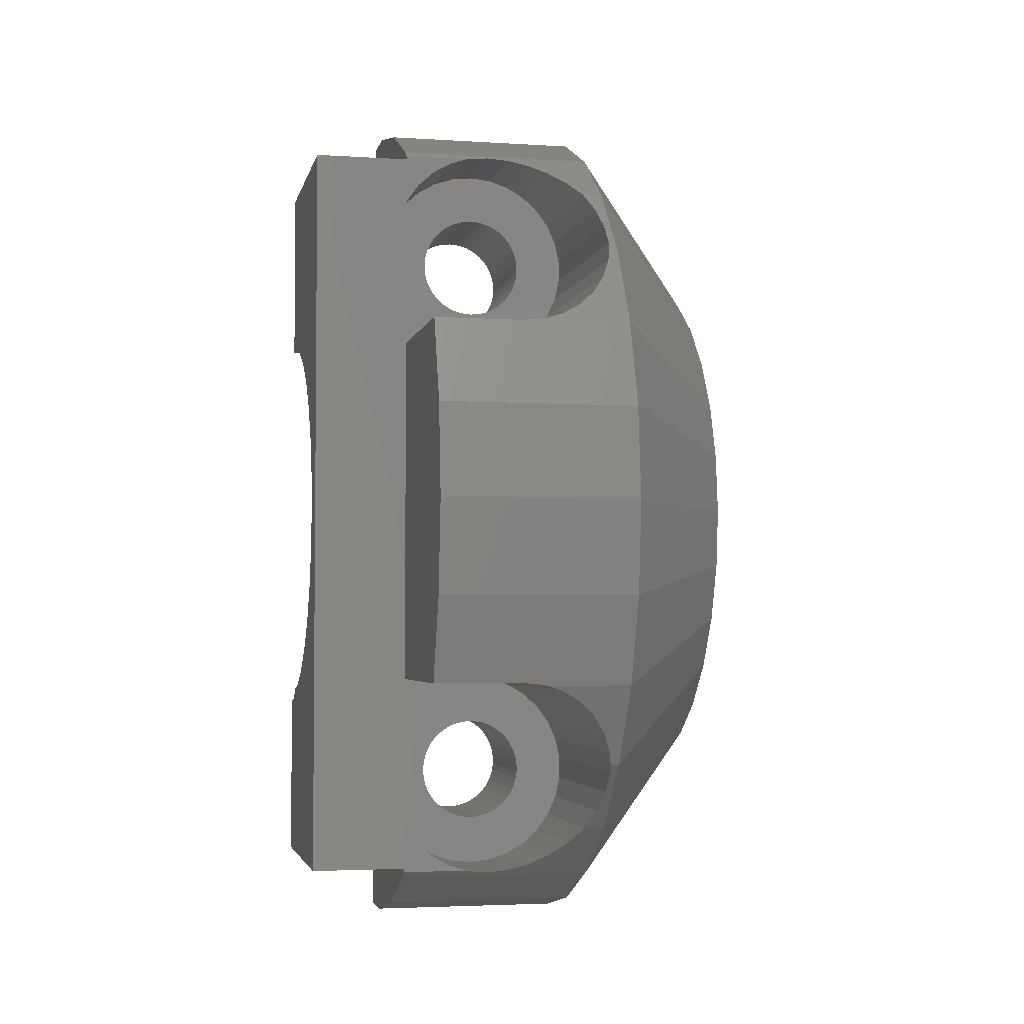
<metadata>
{"format":"stl","ext":"stl","renderer":"f3d","projection":"perspective","resolution":1024,"background":"white","views":[{"elev":-3.5,"azim":167.9,"up":"+Y"}]}
</metadata>
<code>
# stl→obj: 435 verts, 874 faces
v 0 0 -69.5
v 6 2.807 -69.2
v 6 0 -69.5
v 0 2.807 -69.2
v 0 -13.43 -57.41
v 6 -13.43 -56
v 0 -13.43 -56
v 6 -13.43 -57.41
v 0.217 8.176 -66.7
v 0 7.935 -66.92
v 0.217 8.824 -66.12
v 0.2682 7.935 -66.92
v 0 10.03 -65.03
v 0.3517 9.458 -65.55
v 0.6075 10.03 -65.03
v 6 11.69 -62.75
v 0 12.84 -60.17
v 6 12.84 -60.17
v 0 11.69 -62.75
v 0 -7.935 -66.92
v 0.3517 -7.542 -67.15
v 0.2682 -7.935 -66.92
v 0 -5.491 -68.33
v 2.039 -5.668 -68.23
v 2.584 -5.491 -68.33
v 1.478 -5.992 -68.04
v 0.9963 -6.426 -67.79
v 0.6153 -6.95 -67.49
v 0 5.491 -68.33
v 2.039 5.668 -68.23
v 2.584 5.491 -68.33
v 1.478 5.992 -68.04
v 0.9963 6.426 -67.79
v 0.6153 6.95 -67.49
v 0.3517 7.542 -67.15
v 3.3 5.4 -68.36
v 6 5.4 -68.36
v 2.655 5.468 -68.34
v 3.3 11.6 -62.88
v 3.945 11.53 -62.97
v 4.014 11.51 -63
v 6 11.51 -63
v 2.655 11.53 -62.97
v 2.039 11.33 -63.24
v 1.478 11.01 -63.69
v 0.9963 10.57 -64.29
v 0.6153 10.05 -65.01
v 0 13.43 -57.41
v 6 13.43 -57.41
v 0 13.43 -56
v 6 13.43 -56
v 6 -12.84 -60.17
v 6 -11.4 -63
v 6 -11.4 -56
v 6 -11.69 -62.75
v 6 -11.51 -63
v 6 11.4 -56
v 6 11.4 -63
v 6 5.4 -63
v 6 -5.4 -63
v 6 -2.807 -69.2
v 6 -5.4 -68.36
v 0 -12.84 -60.17
v 0.217 -8.824 -66.12
v 0 -10.03 -65.03
v 0.3517 -9.458 -65.55
v 0.6075 -10.03 -65.03
v 0.217 -8.176 -66.7
v 3.3 -5.4 -68.36
v 0 -2.807 -69.2
v 2.655 -5.468 -68.34
v 0 -11.69 -62.75
v 3.3 -11.6 -62.88
v 2.655 -11.53 -62.97
v 2.039 -11.33 -63.24
v 1.478 -11.01 -63.69
v 0.9963 -10.57 -64.29
v 0.6153 -10.05 -65.01
v 3.945 -11.53 -62.97
v 4.014 -11.51 -63
v -4 -8.453 -56.89
v -4 -8.453 -56
v -4 0 -64.5
v -4 -7.361 -60.25
v -4 -6.317 -61.69
v -4 8.084 -58.63
v -4 5.706 -57.85
v -4 5.967 -56.63
v -4 7.361 -60.25
v -4 5.196 -59
v -4 4.459 -60.01
v -4 6.317 -61.69
v -4 4.996 -62.88
v -4 3.527 -60.85
v -4 3.457 -63.77
v -4 2.44 -61.48
v -4 1.767 -64.31
v -4 1.247 -61.87
v -4 0 -62
v -4 -1.247 -61.87
v -4 -1.767 -64.31
v -4 -2.44 -61.48
v -4 -3.457 -63.77
v -4 -3.527 -60.85
v -4 -4.996 -62.88
v -4 -4.459 -60.01
v -4 -5.196 -59
v -4 -5.706 -57.85
v -4 -8.084 -58.63
v -4 -5.967 -56.63
v -4 -5.967 -56
v -4 8.453 -56.89
v -4 8.453 -56
v -4 5.967 -56
v 5.122 -11.01 -63
v 5.604 -10.57 -63
v 5.985 -10.05 -63
v 4.561 -11.33 -63
v 6.383 -8.176 -63
v 8.9 -11.4 -63
v 6.383 -8.824 -63
v 6.248 -9.458 -63
v 8.9 -5.4 -63
v 6.248 -7.542 -63
v 5.985 -6.95 -63
v 5.604 -6.426 -63
v 5.122 -5.992 -63
v 4.561 -5.668 -63
v 3.945 -5.468 -63
v 3.3 -5.4 -63
v 8.9 5.4 -63
v 6.383 8.176 -63
v 8.9 11.4 -63
v 6.248 7.542 -63
v 5.985 6.95 -63
v 5.604 6.426 -63
v 5.122 5.992 -63
v 4.561 5.668 -63
v 3.945 5.468 -63
v 3.3 5.4 -63
v 6.383 8.824 -63
v 6.248 9.458 -63
v 5.985 10.05 -63
v 5.604 10.57 -63
v 5.122 11.01 -63
v 4.561 11.33 -63
v 8.9 -6.317 -56
v 8.9 -11.4 -56
v 8.9 -6.317 -56.19
v 8.9 5.967 -56.63
v 8.9 11.4 -56
v 8.9 5.967 -56
v 8.9 5.706 -57.85
v 8.9 5.196 -59
v 8.9 4.459 -60.01
v 8.9 3.527 -60.85
v 8.9 2.44 -61.48
v 8.9 1.247 -61.87
v 8.9 0 -62
v 8.9 -1.247 -61.87
v 8.9 -2.44 -61.48
v 8.9 -3.527 -60.85
v 8.9 -4.459 -60.01
v 8.9 -5.196 -59
v 8.9 -5.706 -57.85
v 8.9 -6.034 -56.9
v 8.9 -5.87 -57.09
v 8.9 -6.156 -56.68
v 8.9 -6.221 -56.56
v 3.501 10.09 -56
v 4.872 8.8 -56
v 4.897 8.6 -56
v 4.822 8.994 -56
v 4.748 9.181 -56
v 4.651 9.357 -56
v 4.533 9.52 -56
v 4.395 9.666 -56
v 4.24 9.794 -56
v 4.071 9.902 -56
v 3.889 9.988 -56
v 3.698 10.05 -56
v 3.3 10.1 -56
v 3.099 10.09 -56
v 2.902 10.05 -56
v 2.711 9.988 -56
v 2.529 9.902 -56
v 2.36 9.794 -56
v 1.728 8.8 -56
v 1.703 8.6 -56
v 1.778 8.994 -56
v 1.852 9.181 -56
v 1.949 9.357 -56
v 2.067 9.52 -56
v 2.205 9.666 -56
v 4.897 8.4 -56
v 4.872 8.2 -56
v 4.822 8.006 -56
v 4.748 7.819 -56
v 4.651 7.643 -56
v 4.533 7.48 -56
v 4.395 7.334 -56
v 4.24 7.206 -56
v 4.071 7.098 -56
v 3.889 7.012 -56
v 3.698 6.95 -56
v 3.501 6.913 -56
v 3.3 6.9 -56
v 3.099 6.913 -56
v 1.703 8.4 -56
v 1.728 8.2 -56
v 1.778 8.006 -56
v 1.852 7.819 -56
v 1.949 7.643 -56
v 2.067 7.48 -56
v 2.205 7.334 -56
v 2.36 7.206 -56
v 2.529 7.098 -56
v 2.711 7.012 -56
v 2.902 6.95 -56
v 4.897 -8.4 -56
v 8.401 -5.967 -56
v 4.897 -8.6 -56
v 4.872 -8.8 -56
v 4.872 -8.2 -56
v 4.822 -8.006 -56
v 4.748 -7.819 -56
v 4.651 -7.643 -56
v 4.533 -7.48 -56
v 4.395 -7.334 -56
v 4.24 -7.206 -56
v 4.071 -7.098 -56
v 3.889 -7.012 -56
v 3.698 -6.95 -56
v 3.501 -6.913 -56
v 3.3 -6.9 -56
v 1.703 -8.6 -56
v 1.703 -8.4 -56
v 1.728 -8.2 -56
v 1.778 -8.006 -56
v 3.099 -6.913 -56
v 2.902 -6.95 -56
v 2.711 -7.012 -56
v 2.529 -7.098 -56
v 2.36 -7.206 -56
v 2.205 -7.334 -56
v 2.067 -7.48 -56
v 1.949 -7.643 -56
v 1.852 -7.819 -56
v 4.822 -8.994 -56
v 4.748 -9.181 -56
v 4.651 -9.357 -56
v 4.533 -9.52 -56
v 4.395 -9.666 -56
v 4.24 -9.794 -56
v 4.071 -9.902 -56
v 3.889 -9.988 -56
v 3.698 -10.05 -56
v 3.501 -10.09 -56
v 3.3 -10.1 -56
v 3.099 -10.09 -56
v 2.902 -10.05 -56
v 2.711 -9.988 -56
v 2.529 -9.902 -56
v 2.36 -9.794 -56
v 2.205 -9.666 -56
v 2.067 -9.52 -56
v 1.949 -9.357 -56
v 1.852 -9.181 -56
v 1.778 -8.994 -56
v 1.728 -8.8 -56
v 8.401 -5.967 -56.19
v 8.537 -5.967 -56.56
v 8.592 -5.967 -56.63
v 8.613 -5.958 -56.67
v 8.721 -5.909 -56.9
v 2.529 -7.098 -60
v 2.711 -7.012 -60
v 3.099 -10.09 -60
v 2.902 -10.05 -60
v 2.36 -7.206 -60
v 1.852 -7.819 -60
v 1.778 -8.006 -60
v 1.703 -8.4 -60
v 1.703 -8.6 -60
v 1.949 -7.643 -60
v 3.3 -10.1 -60
v 2.529 -9.902 -60
v 2.36 -9.794 -60
v 3.698 -6.95 -60
v 3.889 -7.012 -60
v 4.872 -8.2 -60
v 4.822 -8.006 -60
v 2.902 -6.95 -60
v 3.099 -6.913 -60
v 2.205 -7.334 -60
v 2.067 -7.48 -60
v 1.728 -8.2 -60
v 2.711 -9.988 -60
v 1.778 -8.994 -60
v 1.852 -9.181 -60
v 1.728 -8.8 -60
v 2.067 -9.52 -60
v 2.205 -9.666 -60
v 1.949 -9.357 -60
v 3.3 -6.9 -60
v 3.501 -6.913 -60
v 4.897 -8.4 -60
v 4.748 -7.819 -60
v 4.651 -7.643 -60
v 3.501 -10.09 -60
v 4.24 -7.206 -60
v 4.395 -7.334 -60
v 4.071 -7.098 -60
v 4.748 -9.181 -60
v 4.822 -8.994 -60
v 4.395 -9.666 -60
v 4.533 -9.52 -60
v 4.24 -9.794 -60
v 4.071 -9.902 -60
v 4.533 -7.48 -60
v 4.651 -9.357 -60
v 4.872 -8.8 -60
v 4.897 -8.6 -60
v 3.889 -9.988 -60
v 3.698 -10.05 -60
v 2.529 9.902 -60
v 2.711 9.988 -60
v 3.099 6.913 -60
v 2.902 6.95 -60
v 2.36 9.794 -60
v 1.852 9.181 -60
v 1.778 8.994 -60
v 3.501 10.09 -60
v 3.698 10.05 -60
v 1.703 8.6 -60
v 1.703 8.4 -60
v 3.501 6.913 -60
v 3.3 6.9 -60
v 2.529 7.098 -60
v 2.36 7.206 -60
v 2.067 7.48 -60
v 2.205 7.334 -60
v 3.889 9.988 -60
v 4.872 8.2 -60
v 4.897 8.4 -60
v 4.822 8.994 -60
v 4.748 9.181 -60
v 4.533 9.52 -60
v 4.395 9.666 -60
v 2.902 10.05 -60
v 3.099 10.09 -60
v 2.205 9.666 -60
v 2.067 9.52 -60
v 1.728 8.8 -60
v 1.949 9.357 -60
v 2.711 7.012 -60
v 1.728 8.2 -60
v 1.778 8.006 -60
v 1.852 7.819 -60
v 1.949 7.643 -60
v 3.3 10.1 -60
v 4.071 9.902 -60
v 4.651 9.357 -60
v 4.24 9.794 -60
v 4.897 8.6 -60
v 3.698 6.95 -60
v 4.24 7.206 -60
v 4.071 7.098 -60
v 3.889 7.012 -60
v 4.872 8.8 -60
v 4.651 7.643 -60
v 4.748 7.819 -60
v 4.533 7.48 -60
v 4.395 7.334 -60
v 4.822 8.006 -60
v 2.655 11.53 -60
v 3.3 11.6 -60
v 3.3 5.4 -60
v 3.945 5.468 -60
v 0.217 8.176 -60
v 0.217 8.824 -60
v 6.383 8.824 -60
v 6.383 8.176 -60
v 0.9963 10.57 -60
v 1.478 11.01 -60
v 2.039 11.33 -60
v 6.248 7.542 -60
v 5.985 6.95 -60
v 5.604 6.426 -60
v 5.122 5.992 -60
v 6.248 9.458 -60
v 4.561 5.668 -60
v 2.655 5.468 -60
v 2.039 5.668 -60
v 1.478 5.992 -60
v 0.9963 6.426 -60
v 0.6153 6.95 -60
v 0.3517 7.542 -60
v 5.985 10.05 -60
v 5.604 10.57 -60
v 5.122 11.01 -60
v 4.561 11.33 -60
v 3.945 11.53 -60
v 0.6153 10.05 -60
v 0.3517 9.458 -60
v 0.9963 -6.426 -60
v 0.6153 -6.95 -60
v 2.655 -11.53 -60
v 3.3 -11.6 -60
v 6.383 -8.824 -60
v 6.248 -9.458 -60
v 2.655 -5.468 -60
v 2.039 -5.668 -60
v 5.604 -6.426 -60
v 5.122 -5.992 -60
v 4.561 -11.33 -60
v 3.945 -11.53 -60
v 1.478 -5.992 -60
v 0.3517 -7.542 -60
v 0.217 -8.176 -60
v 0.217 -8.824 -60
v 1.478 -11.01 -60
v 2.039 -11.33 -60
v 0.6153 -10.05 -60
v 0.9963 -10.57 -60
v 0.3517 -9.458 -60
v 6.383 -8.176 -60
v 5.985 -10.05 -60
v 5.604 -10.57 -60
v 5.122 -11.01 -60
v 6.248 -7.542 -60
v 5.985 -6.95 -60
v 4.561 -5.668 -60
v 3.945 -5.468 -60
v 3.3 -5.4 -60
f 1 2 3
f 2 1 4
f 5 6 7
f 6 5 8
f 9 10 11
f 10 9 12
f 13 11 10
f 14 13 15
f 11 13 14
f 16 17 18
f 17 16 19
f 20 21 22
f 23 21 20
f 24 23 25
f 26 23 24
f 27 23 26
f 28 23 27
f 21 23 28
f 29 30 31
f 29 32 30
f 29 33 32
f 29 34 33
f 29 35 34
f 10 35 29
f 35 10 12
f 2 36 37
f 4 36 2
f 36 4 38
f 38 4 31
f 31 4 29
f 16 39 19
f 16 40 39
f 41 16 42
f 16 41 40
f 43 19 39
f 44 19 43
f 45 19 44
f 46 19 45
f 13 46 47
f 13 47 15
f 46 13 19
f 18 48 49
f 48 18 17
f 49 50 51
f 50 49 48
f 52 53 54
f 53 55 56
f 53 52 55
f 8 54 6
f 54 8 52
f 57 49 51
f 49 57 18
f 58 18 57
f 18 58 16
f 16 58 42
f 59 2 37
f 59 3 2
f 60 3 59
f 3 60 61
f 61 60 62
f 63 8 5
f 8 63 52
f 20 64 65
f 66 65 64
f 65 66 67
f 68 20 22
f 64 20 68
f 69 61 62
f 70 69 71
f 70 71 25
f 70 25 23
f 69 70 61
f 70 3 61
f 3 70 1
f 72 52 63
f 52 72 55
f 72 73 55
f 72 74 73
f 72 75 74
f 72 76 75
f 72 77 76
f 65 77 72
f 77 65 78
f 78 65 67
f 79 55 73
f 80 55 79
f 55 80 56
f 7 81 5
f 81 7 82
f 83 1 70
f 81 63 5
f 84 85 65
f 86 87 88
f 89 90 87
f 91 92 93
f 92 91 90
f 93 94 91
f 95 94 93
f 95 96 94
f 97 96 95
f 97 98 96
f 83 98 97
f 83 99 98
f 83 100 99
f 101 100 83
f 101 102 100
f 103 102 101
f 103 104 102
f 105 104 103
f 104 105 106
f 85 106 105
f 106 85 107
f 84 107 85
f 107 84 108
f 109 108 84
f 108 109 110
f 81 110 109
f 82 110 81
f 110 82 111
f 88 112 86
f 87 86 89
f 90 89 92
f 112 88 113
f 113 88 114
f 89 19 13
f 89 86 17
f 101 83 70
f 95 93 10
f 112 48 17
f 84 65 72
f 103 23 20
f 103 70 23
f 93 92 10
f 83 4 1
f 89 17 19
f 84 72 63
f 85 20 65
f 103 101 70
f 105 103 20
f 92 13 10
f 92 89 13
f 83 97 4
f 97 95 4
f 112 50 48
f 50 112 113
f 86 112 17
f 81 109 63
f 109 84 63
f 85 105 20
f 95 29 4
f 95 10 29
f 115 53 56
f 53 116 117
f 53 115 116
f 56 118 115
f 118 56 80
f 119 120 121
f 120 122 121
f 117 120 53
f 120 117 122
f 120 119 123
f 124 123 119
f 125 123 124
f 123 125 60
f 126 60 125
f 127 60 126
f 128 60 127
f 129 60 128
f 60 129 130
f 131 132 133
f 131 134 132
f 135 131 59
f 131 135 134
f 59 136 135
f 59 137 136
f 59 138 137
f 59 139 138
f 139 59 140
f 141 133 132
f 142 133 141
f 143 133 142
f 133 143 58
f 144 58 143
f 145 58 144
f 58 145 42
f 146 42 145
f 42 146 41
f 60 131 123
f 131 60 59
f 147 148 149
f 150 151 152
f 153 151 150
f 151 153 133
f 154 133 153
f 133 154 131
f 155 131 154
f 156 131 155
f 157 131 156
f 158 131 157
f 159 131 158
f 123 159 160
f 159 123 131
f 161 123 160
f 162 123 161
f 163 123 162
f 164 123 163
f 120 164 165
f 166 165 167
f 148 165 166
f 148 166 168
f 148 168 169
f 148 169 149
f 165 148 120
f 164 120 123
f 170 57 51
f 57 171 172
f 57 173 171
f 57 174 173
f 57 175 174
f 57 176 175
f 57 177 176
f 57 178 177
f 57 179 178
f 57 180 179
f 57 181 180
f 57 170 181
f 51 182 170
f 51 183 182
f 50 183 51
f 183 50 184
f 184 50 185
f 185 50 186
f 186 50 187
f 188 113 189
f 190 113 188
f 191 113 190
f 113 191 50
f 192 50 191
f 193 50 192
f 194 50 193
f 187 50 194
f 172 151 57
f 151 172 152
f 195 152 172
f 196 152 195
f 197 152 196
f 198 152 197
f 199 152 198
f 200 152 199
f 201 152 200
f 202 152 201
f 203 152 202
f 204 152 203
f 205 152 204
f 206 152 205
f 207 152 206
f 114 207 208
f 189 113 209
f 209 113 210
f 210 113 211
f 114 211 113
f 211 114 212
f 212 114 213
f 213 114 214
f 214 114 215
f 215 114 216
f 216 114 217
f 217 114 218
f 207 114 152
f 219 114 208
f 218 114 219
f 220 147 221
f 147 222 148
f 223 148 222
f 147 220 222
f 221 224 220
f 221 225 224
f 221 226 225
f 221 227 226
f 221 228 227
f 221 229 228
f 221 230 229
f 221 231 230
f 221 232 231
f 221 233 232
f 221 234 233
f 221 235 234
f 111 235 221
f 82 236 237
f 82 237 238
f 82 238 239
f 235 111 240
f 111 241 240
f 111 242 241
f 111 243 242
f 111 244 243
f 111 245 244
f 111 246 245
f 111 247 246
f 111 248 247
f 111 239 248
f 82 239 111
f 236 82 7
f 148 223 54
f 249 54 223
f 250 54 249
f 251 54 250
f 252 54 251
f 253 54 252
f 254 54 253
f 255 54 254
f 256 54 255
f 257 54 256
f 258 54 257
f 54 258 6
f 259 6 258
f 260 6 259
f 7 260 261
f 7 261 262
f 7 262 263
f 7 263 264
f 7 264 265
f 260 7 6
f 266 7 265
f 267 7 266
f 268 7 267
f 269 7 268
f 270 7 269
f 7 270 236
f 53 148 54
f 148 53 120
f 133 57 151
f 57 133 58
f 98 159 158
f 159 98 99
f 91 156 155
f 156 91 94
f 94 157 156
f 157 94 96
f 90 153 87
f 153 90 154
f 96 158 157
f 158 96 98
f 91 154 90
f 154 91 155
f 87 150 88
f 150 87 153
f 88 152 114
f 152 88 150
f 100 161 160
f 161 100 102
f 271 111 221
f 110 271 272
f 110 272 273
f 271 110 111
f 165 273 274
f 165 274 275
f 165 275 167
f 273 165 108
f 273 108 110
f 164 108 165
f 108 164 107
f 104 163 162
f 163 104 106
f 102 162 161
f 162 102 104
f 99 160 159
f 160 99 100
f 163 107 164
f 107 163 106
f 276 242 243
f 242 276 277
f 278 261 260
f 261 278 279
f 280 243 244
f 243 280 276
f 239 281 248
f 281 239 282
f 236 283 237
f 283 236 284
f 248 285 247
f 285 248 281
f 286 260 259
f 260 286 278
f 287 264 263
f 264 287 288
f 289 232 233
f 232 289 290
f 291 225 292
f 225 291 224
f 293 240 241
f 240 293 294
f 277 241 242
f 241 277 293
f 246 295 245
f 295 246 296
f 238 282 239
f 282 238 297
f 237 297 238
f 297 237 283
f 247 296 246
f 296 247 285
f 279 262 261
f 262 279 298
f 268 299 269
f 299 268 300
f 270 284 236
f 284 270 301
f 265 302 266
f 302 265 303
f 267 300 268
f 300 267 304
f 294 235 240
f 235 294 305
f 305 234 235
f 234 305 306
f 307 224 291
f 224 307 220
f 308 227 309
f 227 308 226
f 295 244 245
f 244 295 280
f 310 259 258
f 259 310 286
f 298 263 262
f 263 298 287
f 269 301 270
f 301 269 299
f 266 304 267
f 304 266 302
f 288 265 264
f 265 288 303
f 306 233 234
f 233 306 289
f 311 229 230
f 229 311 312
f 313 230 231
f 230 313 311
f 290 231 232
f 231 290 313
f 314 249 315
f 249 314 250
f 316 252 317
f 252 316 253
f 318 255 254
f 255 318 319
f 292 226 308
f 226 292 225
f 320 229 312
f 229 320 228
f 309 228 320
f 228 309 227
f 321 250 314
f 250 321 251
f 322 222 323
f 222 322 223
f 324 257 256
f 257 324 325
f 325 258 257
f 258 325 310
f 316 254 253
f 254 316 318
f 315 223 322
f 223 315 249
f 323 220 307
f 220 323 222
f 319 256 255
f 256 319 324
f 317 251 321
f 251 317 252
f 326 185 186
f 185 326 327
f 328 219 208
f 219 328 329
f 330 186 187
f 186 330 326
f 190 331 191
f 331 190 332
f 333 181 170
f 181 333 334
f 209 335 189
f 335 209 336
f 337 207 206
f 207 337 338
f 339 216 217
f 216 339 340
f 215 341 214
f 341 215 342
f 334 180 181
f 180 334 343
f 344 195 345
f 195 344 196
f 346 174 347
f 174 346 173
f 348 177 349
f 177 348 176
f 350 183 184
f 183 350 351
f 327 184 185
f 184 327 350
f 193 352 194
f 352 193 353
f 352 187 194
f 187 352 330
f 188 332 190
f 332 188 354
f 189 354 188
f 354 189 335
f 192 353 193
f 353 192 355
f 191 355 192
f 355 191 331
f 338 208 207
f 208 338 328
f 329 218 219
f 218 329 356
f 210 336 209
f 336 210 357
f 212 358 211
f 358 212 359
f 211 357 210
f 357 211 358
f 213 359 212
f 359 213 360
f 351 182 183
f 182 351 361
f 361 170 182
f 170 361 333
f 343 179 180
f 179 343 362
f 347 175 363
f 175 347 174
f 356 217 218
f 217 356 339
f 214 360 213
f 360 214 341
f 340 215 216
f 215 340 342
f 363 176 348
f 176 363 175
f 364 177 178
f 177 364 349
f 362 178 179
f 178 362 364
f 345 172 365
f 172 345 195
f 366 206 205
f 206 366 337
f 367 203 202
f 203 367 368
f 368 204 203
f 204 368 369
f 370 173 346
f 173 370 171
f 371 198 372
f 198 371 199
f 365 171 370
f 171 365 172
f 369 205 204
f 205 369 366
f 373 199 371
f 199 373 200
f 374 200 373
f 200 374 201
f 374 202 201
f 202 374 367
f 372 197 375
f 197 372 198
f 375 196 344
f 196 375 197
f 376 39 377
f 39 376 43
f 139 378 379
f 378 139 140
f 380 11 381
f 11 380 9
f 132 382 141
f 382 132 383
f 384 45 385
f 45 384 46
f 386 43 376
f 43 386 44
f 344 383 387
f 383 345 382
f 372 387 388
f 365 382 345
f 371 388 389
f 370 382 365
f 374 389 390
f 382 370 391
f 346 391 370
f 383 344 345
f 387 375 344
f 387 372 375
f 388 371 372
f 368 390 392
f 389 373 371
f 389 374 373
f 390 367 374
f 390 368 367
f 369 392 379
f 392 369 368
f 379 366 369
f 379 337 366
f 378 337 379
f 378 338 337
f 378 328 338
f 393 328 378
f 328 393 329
f 329 393 356
f 394 356 393
f 356 394 339
f 395 339 394
f 339 395 340
f 340 395 342
f 396 342 395
f 342 396 341
f 341 396 360
f 397 360 396
f 360 397 359
f 359 398 358
f 398 359 397
f 347 391 346
f 391 347 399
f 363 399 347
f 399 363 400
f 348 400 363
f 349 400 348
f 400 349 401
f 364 401 349
f 362 401 364
f 401 362 402
f 343 402 362
f 402 343 403
f 334 403 343
f 333 403 334
f 377 333 361
f 333 377 403
f 351 377 361
f 376 351 350
f 376 350 327
f 351 376 377
f 386 327 326
f 385 326 330
f 385 330 352
f 384 352 353
f 327 386 376
f 384 353 355
f 404 355 331
f 405 331 332
f 405 332 354
f 381 354 335
f 326 385 386
f 358 398 357
f 380 357 398
f 352 384 385
f 357 380 336
f 355 404 384
f 336 380 335
f 331 405 404
f 381 335 380
f 354 381 405
f 145 400 401
f 400 145 144
f 146 401 402
f 401 146 145
f 136 390 389
f 390 136 137
f 138 379 392
f 379 138 139
f 385 44 386
f 44 385 45
f 405 47 404
f 14 47 405
f 47 14 15
f 381 14 405
f 14 381 11
f 404 46 384
f 46 404 47
f 394 32 395
f 32 394 30
f 140 393 378
f 140 38 393
f 38 140 36
f 396 34 397
f 34 396 33
f 398 9 380
f 35 9 398
f 9 35 12
f 39 403 377
f 403 39 40
f 142 399 143
f 399 142 391
f 141 391 142
f 391 141 382
f 143 400 144
f 400 143 399
f 136 388 135
f 388 136 389
f 134 383 132
f 383 134 387
f 137 392 390
f 392 137 138
f 393 30 394
f 393 31 30
f 31 393 38
f 395 33 396
f 33 395 32
f 397 35 398
f 35 397 34
f 40 402 403
f 146 40 41
f 40 146 402
f 135 387 134
f 387 135 388
f 28 406 407
f 406 28 27
f 73 408 409
f 408 73 74
f 122 410 121
f 410 122 411
f 24 412 413
f 25 412 24
f 412 25 71
f 127 414 415
f 414 127 126
f 416 79 417
f 118 79 416
f 79 118 80
f 26 413 418
f 413 26 24
f 27 418 406
f 418 27 26
f 21 407 419
f 407 21 28
f 64 420 421
f 420 64 68
f 68 21 419
f 68 419 420
f 21 68 22
f 417 73 409
f 73 417 79
f 75 422 423
f 422 75 76
f 77 424 425
f 424 77 78
f 66 421 426
f 421 66 64
f 322 410 411
f 410 323 427
f 314 411 428
f 307 427 323
f 321 428 429
f 291 427 307
f 316 429 430
f 427 291 431
f 292 431 291
f 410 322 323
f 411 315 322
f 411 314 315
f 428 321 314
f 319 430 416
f 429 317 321
f 429 316 317
f 430 318 316
f 430 319 318
f 324 416 417
f 416 324 319
f 417 325 324
f 417 310 325
f 409 310 417
f 409 286 310
f 409 278 286
f 408 278 409
f 278 408 279
f 279 408 298
f 423 298 408
f 298 423 287
f 422 287 423
f 287 422 288
f 288 422 303
f 425 303 422
f 303 425 302
f 302 425 304
f 424 304 425
f 304 424 300
f 300 426 299
f 426 300 424
f 308 431 292
f 431 308 432
f 309 432 308
f 432 309 414
f 320 414 309
f 312 414 320
f 414 312 415
f 311 415 312
f 313 415 311
f 415 313 433
f 290 433 313
f 433 290 434
f 289 434 290
f 306 434 289
f 435 306 305
f 306 435 434
f 294 435 305
f 412 294 293
f 412 293 277
f 294 412 435
f 413 277 276
f 418 276 280
f 418 280 295
f 406 295 296
f 277 413 412
f 406 296 285
f 407 285 281
f 419 281 282
f 419 282 297
f 420 297 283
f 276 418 413
f 299 426 301
f 421 301 426
f 295 406 418
f 301 421 284
f 285 407 406
f 284 421 283
f 281 419 407
f 420 283 421
f 297 420 419
f 76 425 422
f 425 76 77
f 412 130 435
f 71 130 412
f 130 71 69
f 130 434 435
f 434 130 129
f 119 431 124
f 431 119 427
f 129 433 434
f 433 129 128
f 124 432 125
f 432 124 431
f 125 414 126
f 414 125 432
f 121 427 119
f 427 121 410
f 116 428 117
f 428 116 429
f 115 416 430
f 416 115 118
f 74 423 408
f 423 74 75
f 78 66 426
f 78 426 424
f 66 78 67
f 128 415 433
f 415 128 127
f 117 411 122
f 411 117 428
f 116 430 429
f 430 116 115
f 69 60 130
f 60 69 62
f 37 140 59
f 140 37 36
f 149 221 147
f 221 149 271
f 169 273 272
f 169 274 273
f 274 169 168
f 272 149 169
f 149 272 271
f 275 168 166
f 168 275 274
f 275 166 167

</code>
